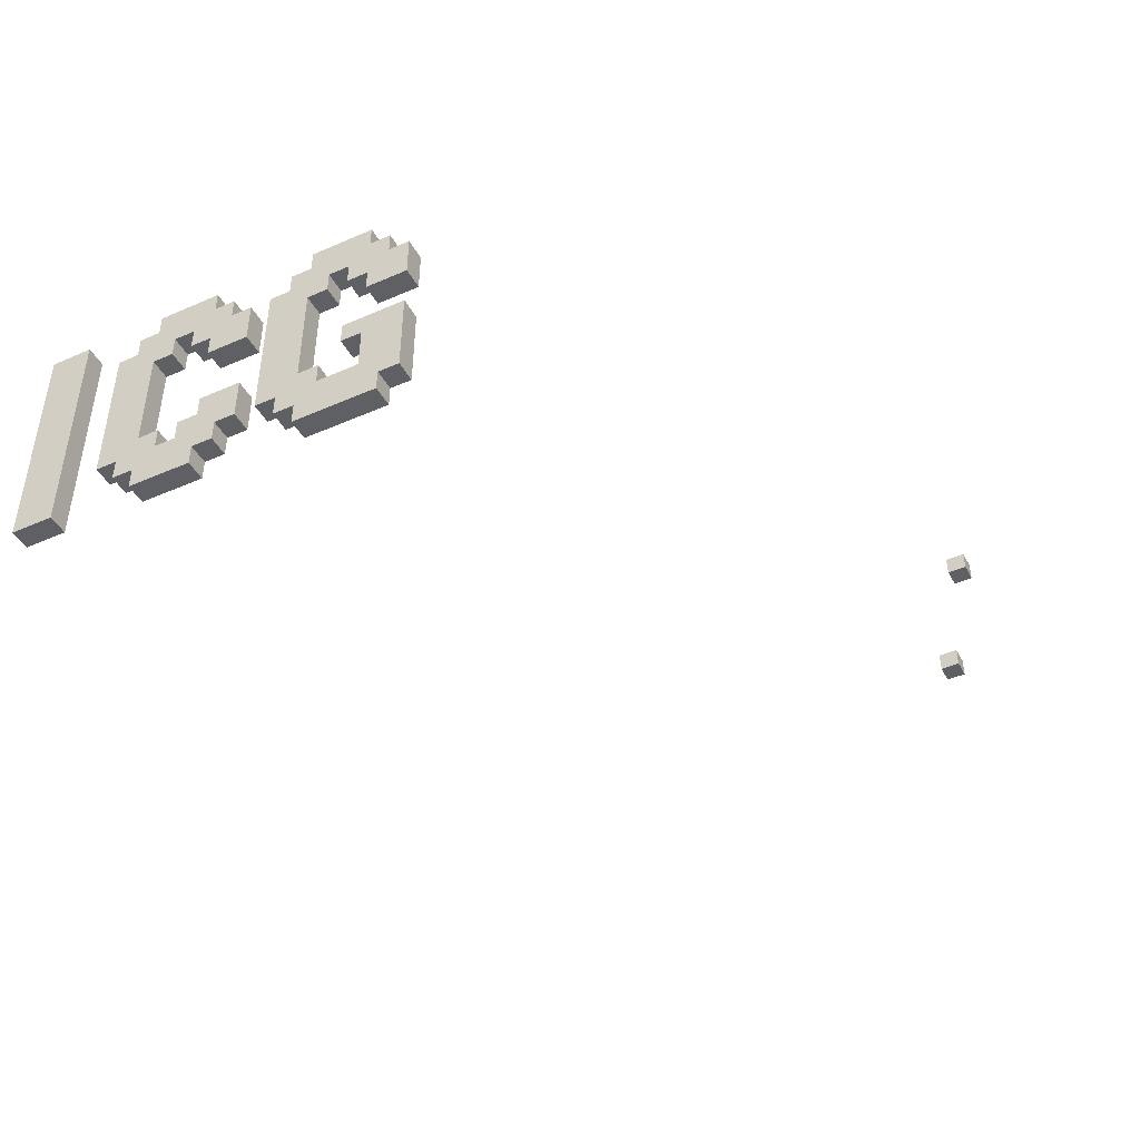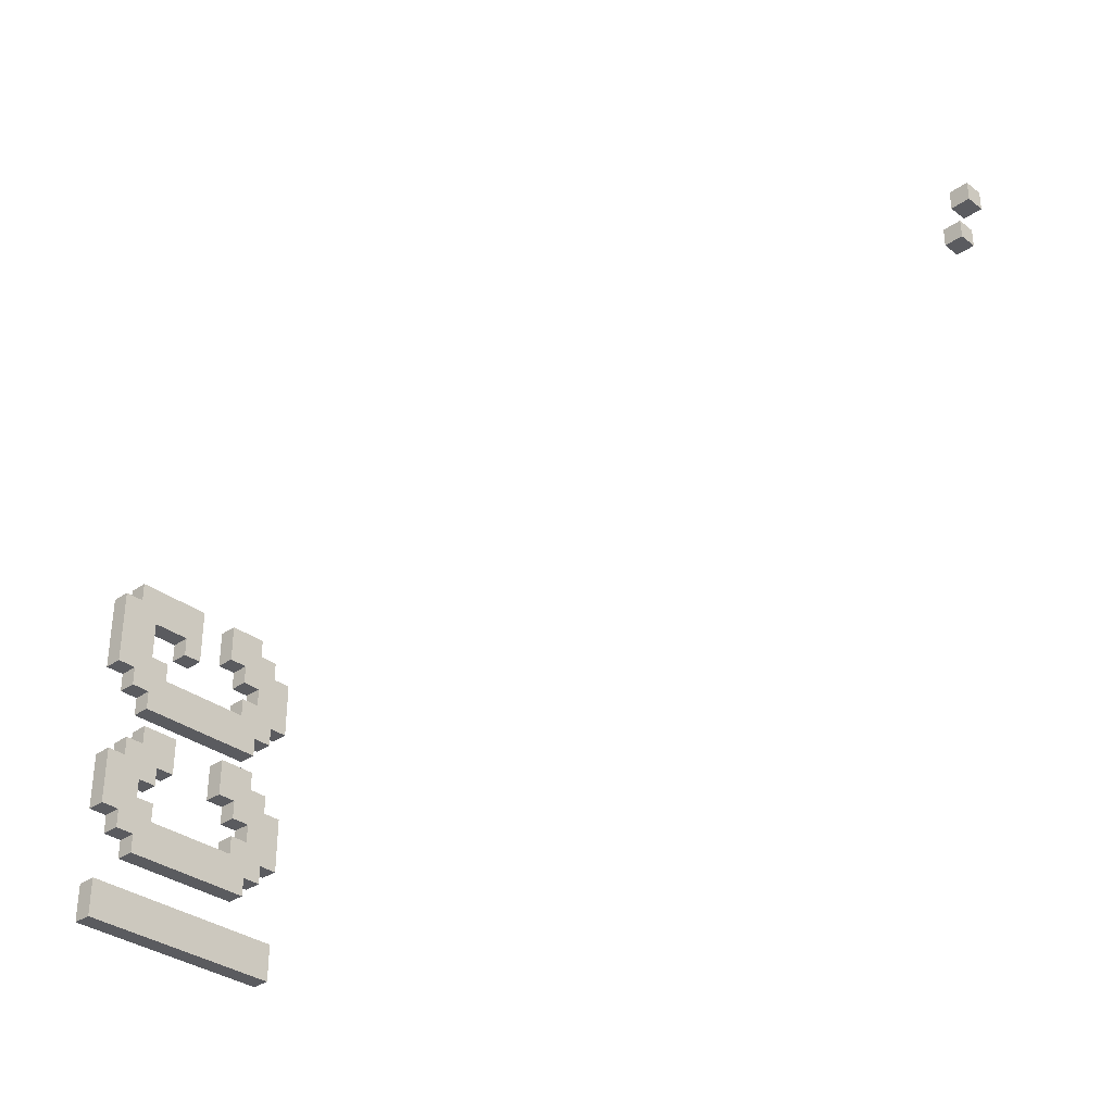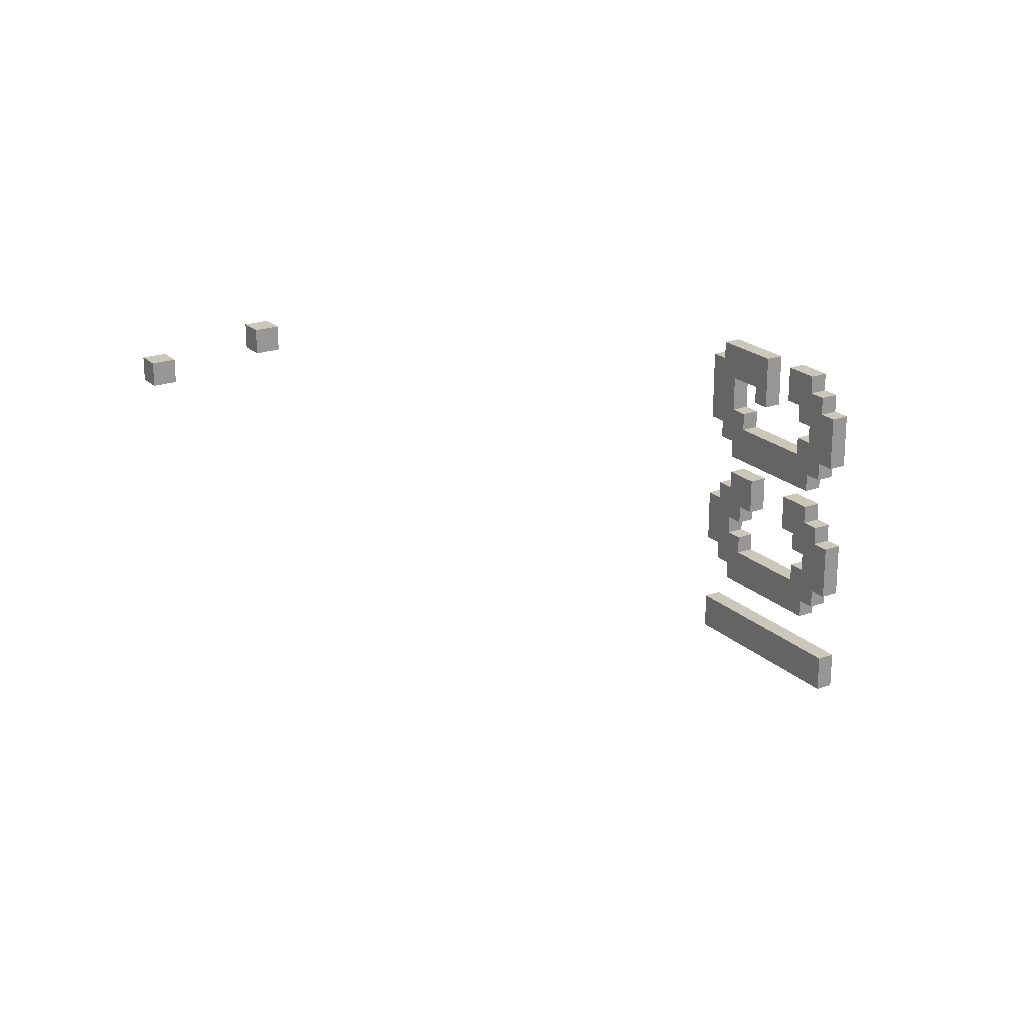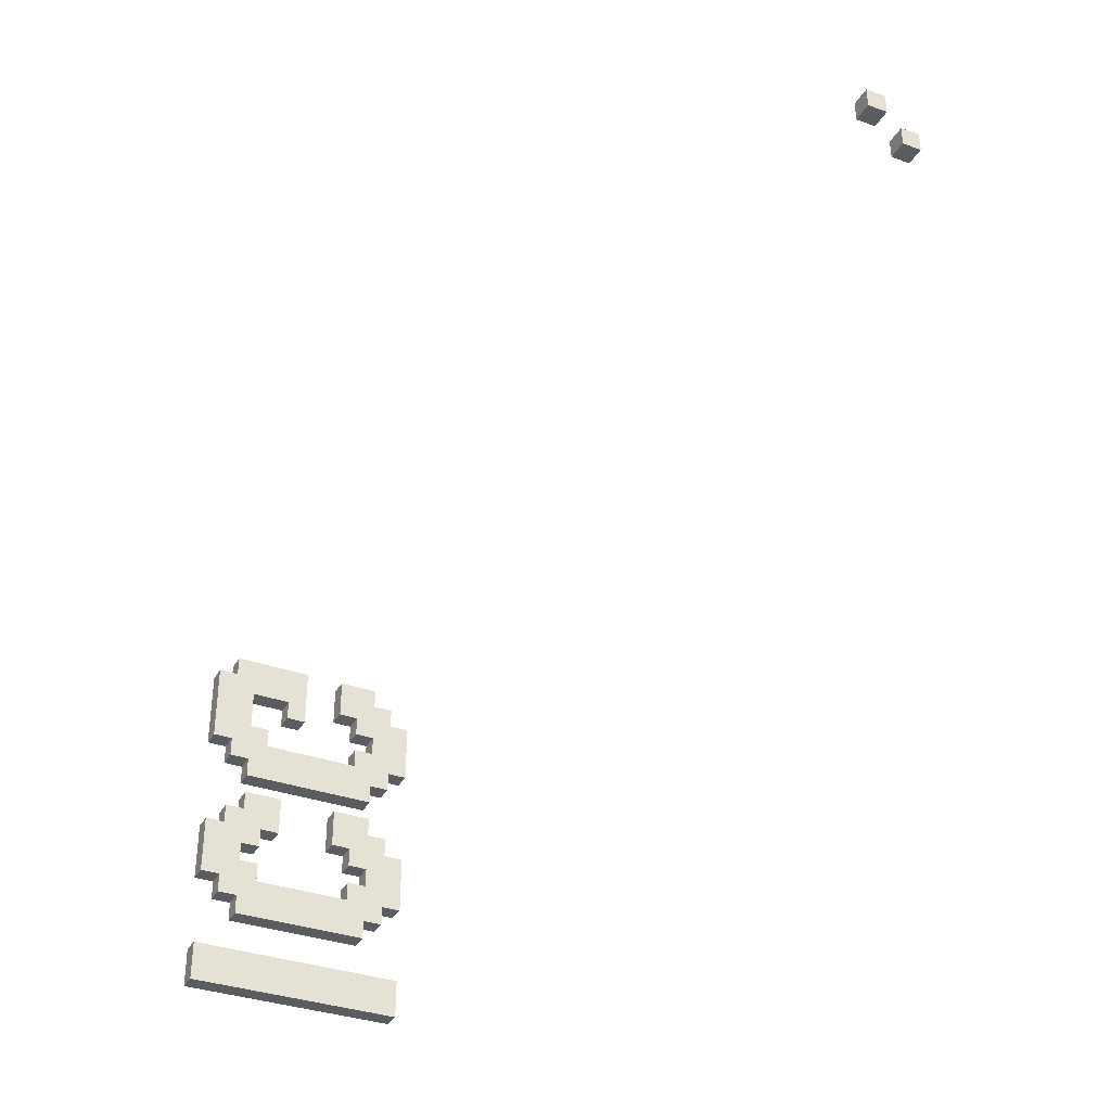
<metadata>
{"format":"obj","ext":"obj","renderer":"f3d","projection":"perspective","resolution":1024,"background":"white","views":[{"elev":-44.2,"azim":-63.0,"up":"+Y"},{"elev":-33.0,"azim":43.7,"up":"+Z"},{"elev":21.6,"azim":147.4,"up":"+Z"},{"elev":-34.5,"azim":64.2,"up":"+Z"}]}
</metadata>
<code>
o ICGSign
v 2.4 8 -0.1
v 2.4 8 -0.5
v 2.4 8 -1
v 2.4 8 -1.3
v 2.4 8 -1.7
v 2.4 8 -1.9
v 2.4 8.1 1.192e-07
v 2.4 8.1 -0.1
v 2.4 8.1 -0.5
v 2.4 8.1 -0.6
v 2.4 8.1 -0.9
v 2.4 8.1 -1
v 2.4 8.1 -1.3
v 2.4 8.1 -1.4
v 2.4 8.2 -0.2
v 2.4 8.2 -0.4
v 2.4 8.2 -0.6
v 2.4 8.2 -0.7
v 2.4 8.2 -0.8
v 2.4 8.2 -0.9
v 2.4 8.2 -1.1
v 2.4 8.2 -1.2
v 2.4 8.2 -1.4
v 2.4 8.2 -1.5
v 2.4 8.3 -0.4
v 2.4 8.3 -0.5
v 2.4 8.3 -1
v 2.4 8.3 -1.1
v 2.4 8.3 -1.2
v 2.4 8.3 -1.3
v 2.4 8.4 -0.2
v 2.4 8.4 -0.3
v 2.4 8.4 -0.8
v 2.4 8.4 -1
v 2.4 8.5 1.192e-07
v 2.4 8.5 -0.3
v 2.4 8.7 1.192e-07
v 2.4 8.7 -0.2
v 2.4 8.7 -0.8
v 2.4 8.7 -1
v 2.4 8.8 -0.2
v 2.4 8.8 -0.3
v 2.4 8.8 -0.4
v 2.4 8.8 -0.5
v 2.4 8.8 -1
v 2.4 8.8 -1.1
v 2.4 8.8 -1.2
v 2.4 8.8 -1.3
v 2.4 8.9 1.192e-07
v 2.4 8.9 -0.1
v 2.4 8.9 -0.3
v 2.4 8.9 -0.4
v 2.4 8.9 -0.6
v 2.4 8.9 -0.7
v 2.4 8.9 -0.8
v 2.4 8.9 -0.9
v 2.4 8.9 -1.1
v 2.4 8.9 -1.2
v 2.4 8.9 -1.4
v 2.4 8.9 -1.5
v 2.4 9 -0.1
v 2.4 9 -0.2
v 2.4 9 -0.5
v 2.4 9 -0.6
v 2.4 9 -0.9
v 2.4 9 -1
v 2.4 9 -1.3
v 2.4 9 -1.4
v 2.4 9.1 -0.2
v 2.4 9.1 -0.5
v 2.4 9.1 -1
v 2.4 9.1 -1.3
v 2.4 9.1 -1.7
v 2.4 9.1 -1.9
v 6.4 9.9 1.2
v 6.4 9.9 1.1
v 6.4 10 1.2
v 6.4 10 1.1
v 6.7 9.5 1
v 6.7 9.5 0.9
v 6.7 9.6 1
v 6.7 9.6 0.9
v 2.5 8 -0.1
v 2.5 8 -0.5
v 2.5 8 -1
v 2.5 8 -1.3
v 2.5 8 -1.7
v 2.5 8 -1.9
v 2.5 8.1 1.192e-07
v 2.5 8.1 -0.1
v 2.5 8.1 -0.5
v 2.5 8.1 -0.6
v 2.5 8.1 -0.9
v 2.5 8.1 -1
v 2.5 8.1 -1.3
v 2.5 8.1 -1.4
v 2.5 8.2 -0.2
v 2.5 8.2 -0.4
v 2.5 8.2 -0.6
v 2.5 8.2 -0.7
v 2.5 8.2 -0.8
v 2.5 8.2 -0.9
v 2.5 8.2 -1.1
v 2.5 8.2 -1.2
v 2.5 8.2 -1.4
v 2.5 8.2 -1.5
v 2.5 8.3 -0.4
v 2.5 8.3 -0.5
v 2.5 8.3 -1
v 2.5 8.3 -1.1
v 2.5 8.3 -1.2
v 2.5 8.3 -1.3
v 2.5 8.4 -0.2
v 2.5 8.4 -0.3
v 2.5 8.4 -0.8
v 2.5 8.4 -1
v 2.5 8.5 1.192e-07
v 2.5 8.5 -0.3
v 2.5 8.7 1.192e-07
v 2.5 8.7 -0.2
v 2.5 8.7 -0.8
v 2.5 8.7 -1
v 2.5 8.8 -0.2
v 2.5 8.8 -0.3
v 2.5 8.8 -0.4
v 2.5 8.8 -0.5
v 2.5 8.8 -1
v 2.5 8.8 -1.1
v 2.5 8.8 -1.2
v 2.5 8.8 -1.3
v 2.5 8.9 1.192e-07
v 2.5 8.9 -0.1
v 2.5 8.9 -0.3
v 2.5 8.9 -0.4
v 2.5 8.9 -0.6
v 2.5 8.9 -0.7
v 2.5 8.9 -0.8
v 2.5 8.9 -0.9
v 2.5 8.9 -1.1
v 2.5 8.9 -1.2
v 2.5 8.9 -1.4
v 2.5 8.9 -1.5
v 2.5 9 -0.1
v 2.5 9 -0.2
v 2.5 9 -0.5
v 2.5 9 -0.6
v 2.5 9 -0.9
v 2.5 9 -1
v 2.5 9 -1.3
v 2.5 9 -1.4
v 2.5 9.1 -0.2
v 2.5 9.1 -0.5
v 2.5 9.1 -1
v 2.5 9.1 -1.3
v 2.5 9.1 -1.7
v 2.5 9.1 -1.9
v 6.5 9.9 1.2
v 6.5 9.9 1.1
v 6.5 10 1.2
v 6.5 10 1.1
v 6.8 9.5 1
v 6.8 9.5 0.9
v 6.8 9.6 1
v 6.8 9.6 0.9
v 6.4 9.9 1.2
v 6.4 10 1.2
v 6.5 9.9 1.2
v 6.5 10 1.2
v 6.7 9.5 1
v 6.7 9.6 1
v 6.8 9.5 1
v 6.8 9.6 1
v 2.4 8.1 1.192e-07
v 2.4 8.5 1.192e-07
v 2.4 8.7 1.192e-07
v 2.4 8.9 1.192e-07
v 2.5 8.1 1.192e-07
v 2.5 8.5 1.192e-07
v 2.5 8.7 1.192e-07
v 2.5 8.9 1.192e-07
v 2.4 8 -0.1
v 2.4 8.1 -0.1
v 2.4 8.9 -0.1
v 2.4 9 -0.1
v 2.5 8 -0.1
v 2.5 8.1 -0.1
v 2.5 8.9 -0.1
v 2.5 9 -0.1
v 2.4 9 -0.2
v 2.4 9.1 -0.2
v 2.5 9 -0.2
v 2.5 9.1 -0.2
v 2.4 8.2 -0.4
v 2.4 8.3 -0.4
v 2.4 8.8 -0.4
v 2.4 8.9 -0.4
v 2.5 8.2 -0.4
v 2.5 8.3 -0.4
v 2.5 8.8 -0.4
v 2.5 8.9 -0.4
v 2.4 8.3 -0.5
v 2.4 8.8 -0.5
v 2.5 8.3 -0.5
v 2.5 8.8 -0.5
v 2.4 8.2 -0.8
v 2.4 8.4 -0.8
v 2.4 8.7 -0.8
v 2.4 8.9 -0.8
v 2.5 8.2 -0.8
v 2.5 8.4 -0.8
v 2.5 8.7 -0.8
v 2.5 8.9 -0.8
v 2.4 8.1 -0.9
v 2.4 8.2 -0.9
v 2.4 8.9 -0.9
v 2.4 9 -0.9
v 2.5 8.1 -0.9
v 2.5 8.2 -0.9
v 2.5 8.9 -0.9
v 2.5 9 -0.9
v 2.4 8 -1
v 2.4 8.1 -1
v 2.4 9 -1
v 2.4 9.1 -1
v 2.5 8 -1
v 2.5 8.1 -1
v 2.5 9 -1
v 2.5 9.1 -1
v 2.4 8.2 -1.2
v 2.4 8.3 -1.2
v 2.4 8.8 -1.2
v 2.4 8.9 -1.2
v 2.5 8.2 -1.2
v 2.5 8.3 -1.2
v 2.5 8.8 -1.2
v 2.5 8.9 -1.2
v 2.4 8.3 -1.3
v 2.4 8.8 -1.3
v 2.5 8.3 -1.3
v 2.5 8.8 -1.3
v 2.4 8 -1.7
v 2.4 9.1 -1.7
v 2.5 8 -1.7
v 2.5 9.1 -1.7
v 6.4 9.9 1.1
v 6.4 10 1.1
v 6.5 9.9 1.1
v 6.5 10 1.1
v 6.7 9.5 0.9
v 6.7 9.6 0.9
v 6.8 9.5 0.9
v 6.8 9.6 0.9
v 2.4 8.2 -0.2
v 2.4 8.4 -0.2
v 2.4 8.7 -0.2
v 2.4 8.8 -0.2
v 2.5 8.2 -0.2
v 2.5 8.4 -0.2
v 2.5 8.7 -0.2
v 2.5 8.8 -0.2
v 2.4 8.4 -0.3
v 2.4 8.5 -0.3
v 2.4 8.8 -0.3
v 2.4 8.9 -0.3
v 2.5 8.4 -0.3
v 2.5 8.5 -0.3
v 2.5 8.8 -0.3
v 2.5 8.9 -0.3
v 2.4 8 -0.5
v 2.4 8.1 -0.5
v 2.4 9 -0.5
v 2.4 9.1 -0.5
v 2.5 8 -0.5
v 2.5 8.1 -0.5
v 2.5 9 -0.5
v 2.5 9.1 -0.5
v 2.4 8.1 -0.6
v 2.4 8.2 -0.6
v 2.4 8.9 -0.6
v 2.4 9 -0.6
v 2.5 8.1 -0.6
v 2.5 8.2 -0.6
v 2.5 8.9 -0.6
v 2.5 9 -0.6
v 2.4 8.2 -0.7
v 2.4 8.9 -0.7
v 2.5 8.2 -0.7
v 2.5 8.9 -0.7
v 2.4 8.3 -1
v 2.4 8.4 -1
v 2.4 8.7 -1
v 2.4 8.8 -1
v 2.5 8.3 -1
v 2.5 8.4 -1
v 2.5 8.7 -1
v 2.5 8.8 -1
v 2.4 8.2 -1.1
v 2.4 8.3 -1.1
v 2.4 8.8 -1.1
v 2.4 8.9 -1.1
v 2.5 8.2 -1.1
v 2.5 8.3 -1.1
v 2.5 8.8 -1.1
v 2.5 8.9 -1.1
v 2.4 8 -1.3
v 2.4 8.1 -1.3
v 2.4 9 -1.3
v 2.4 9.1 -1.3
v 2.5 8 -1.3
v 2.5 8.1 -1.3
v 2.5 9 -1.3
v 2.5 9.1 -1.3
v 2.4 8.1 -1.4
v 2.4 8.2 -1.4
v 2.4 8.9 -1.4
v 2.4 9 -1.4
v 2.5 8.1 -1.4
v 2.5 8.2 -1.4
v 2.5 8.9 -1.4
v 2.5 9 -1.4
v 2.4 8.2 -1.5
v 2.4 8.9 -1.5
v 2.5 8.2 -1.5
v 2.5 8.9 -1.5
v 2.4 8 -1.9
v 2.4 9.1 -1.9
v 2.5 8 -1.9
v 2.5 9.1 -1.9
v 2.4 8 -0.1
v 2.5 8 -0.1
v 2.4 8 -0.5
v 2.5 8 -0.5
v 2.4 8 -1
v 2.5 8 -1
v 2.4 8 -1.3
v 2.5 8 -1.3
v 2.4 8 -1.7
v 2.5 8 -1.7
v 2.4 8 -1.9
v 2.5 8 -1.9
v 2.4 8.1 1.192e-07
v 2.5 8.1 1.192e-07
v 2.4 8.1 -0.1
v 2.5 8.1 -0.1
v 2.4 8.1 -0.5
v 2.5 8.1 -0.5
v 2.4 8.1 -0.6
v 2.5 8.1 -0.6
v 2.4 8.1 -0.9
v 2.5 8.1 -0.9
v 2.4 8.1 -1
v 2.5 8.1 -1
v 2.4 8.1 -1.3
v 2.5 8.1 -1.3
v 2.4 8.1 -1.4
v 2.5 8.1 -1.4
v 2.4 8.2 -0.6
v 2.5 8.2 -0.6
v 2.4 8.2 -0.7
v 2.5 8.2 -0.7
v 2.4 8.2 -0.8
v 2.5 8.2 -0.8
v 2.4 8.2 -0.9
v 2.5 8.2 -0.9
v 2.4 8.2 -1.4
v 2.5 8.2 -1.4
v 2.4 8.2 -1.5
v 2.5 8.2 -1.5
v 2.4 8.4 -0.2
v 2.5 8.4 -0.2
v 2.4 8.4 -0.3
v 2.5 8.4 -0.3
v 2.4 8.7 1.192e-07
v 2.5 8.7 1.192e-07
v 2.4 8.7 -0.2
v 2.5 8.7 -0.2
v 2.4 8.7 -0.8
v 2.5 8.7 -0.8
v 2.4 8.7 -1
v 2.5 8.7 -1
v 2.4 8.8 -0.2
v 2.5 8.8 -0.2
v 2.4 8.8 -0.3
v 2.5 8.8 -0.3
v 2.4 8.8 -0.4
v 2.5 8.8 -0.4
v 2.4 8.8 -0.5
v 2.5 8.8 -0.5
v 2.4 8.8 -1
v 2.5 8.8 -1
v 2.4 8.8 -1.1
v 2.5 8.8 -1.1
v 2.4 8.8 -1.2
v 2.5 8.8 -1.2
v 2.4 8.8 -1.3
v 2.5 8.8 -1.3
v 2.4 8.9 -0.3
v 2.5 8.9 -0.3
v 2.4 8.9 -0.4
v 2.5 8.9 -0.4
v 2.4 8.9 -1.1
v 2.5 8.9 -1.1
v 2.4 8.9 -1.2
v 2.5 8.9 -1.2
v 6.7 9.5 1
v 6.8 9.5 1
v 6.7 9.5 0.9
v 6.8 9.5 0.9
v 6.4 9.9 1.2
v 6.5 9.9 1.2
v 6.4 9.9 1.1
v 6.5 9.9 1.1
v 2.4 8.2 -0.2
v 2.5 8.2 -0.2
v 2.4 8.2 -0.4
v 2.5 8.2 -0.4
v 2.4 8.2 -1.1
v 2.5 8.2 -1.1
v 2.4 8.2 -1.2
v 2.5 8.2 -1.2
v 2.4 8.3 -0.4
v 2.5 8.3 -0.4
v 2.4 8.3 -0.5
v 2.5 8.3 -0.5
v 2.4 8.3 -1
v 2.5 8.3 -1
v 2.4 8.3 -1.1
v 2.5 8.3 -1.1
v 2.4 8.3 -1.2
v 2.5 8.3 -1.2
v 2.4 8.3 -1.3
v 2.5 8.3 -1.3
v 2.4 8.4 -0.8
v 2.5 8.4 -0.8
v 2.4 8.4 -1
v 2.5 8.4 -1
v 2.4 8.5 1.192e-07
v 2.5 8.5 1.192e-07
v 2.4 8.5 -0.3
v 2.5 8.5 -0.3
v 2.4 8.9 1.192e-07
v 2.5 8.9 1.192e-07
v 2.4 8.9 -0.1
v 2.5 8.9 -0.1
v 2.4 8.9 -0.6
v 2.5 8.9 -0.6
v 2.4 8.9 -0.7
v 2.5 8.9 -0.7
v 2.4 8.9 -0.8
v 2.5 8.9 -0.8
v 2.4 8.9 -0.9
v 2.5 8.9 -0.9
v 2.4 8.9 -1.4
v 2.5 8.9 -1.4
v 2.4 8.9 -1.5
v 2.5 8.9 -1.5
v 2.4 9 -0.1
v 2.5 9 -0.1
v 2.4 9 -0.2
v 2.5 9 -0.2
v 2.4 9 -0.5
v 2.5 9 -0.5
v 2.4 9 -0.6
v 2.5 9 -0.6
v 2.4 9 -0.9
v 2.5 9 -0.9
v 2.4 9 -1
v 2.5 9 -1
v 2.4 9 -1.3
v 2.5 9 -1.3
v 2.4 9 -1.4
v 2.5 9 -1.4
v 2.4 9.1 -0.2
v 2.5 9.1 -0.2
v 2.4 9.1 -0.5
v 2.5 9.1 -0.5
v 2.4 9.1 -1
v 2.5 9.1 -1
v 2.4 9.1 -1.3
v 2.5 9.1 -1.3
v 2.4 9.1 -1.7
v 2.5 9.1 -1.7
v 2.4 9.1 -1.9
v 2.5 9.1 -1.9
v 6.7 9.6 1
v 6.8 9.6 1
v 6.7 9.6 0.9
v 6.8 9.6 0.9
v 6.4 10 1.2
v 6.5 10 1.2
v 6.4 10 1.1
v 6.5 10 1.1
f 8 2 1
f 9 2 8
f 12 4 3
f 13 4 12
f 15 10 9
f 15 8 7
f 15 9 8
f 16 10 15
f 17 10 16
f 20 14 13
f 20 13 12
f 20 12 11
f 21 14 20
f 22 14 21
f 23 14 22
f 25 18 17
f 25 17 16
f 26 18 25
f 27 21 20
f 27 20 19
f 28 21 27
f 29 24 23
f 29 23 22
f 30 24 29
f 31 15 7
f 33 27 19
f 34 27 33
f 35 32 31
f 35 31 7
f 36 32 35
f 41 38 37
f 44 18 26
f 45 40 39
f 48 24 30
f 49 42 41
f 49 41 37
f 50 42 49
f 51 42 50
f 52 44 43
f 53 18 44
f 53 44 52
f 54 18 53
f 55 46 45
f 55 45 39
f 56 46 55
f 57 46 56
f 58 48 47
f 59 24 48
f 59 48 58
f 60 24 59
f 61 53 52
f 61 51 50
f 61 52 51
f 62 53 61
f 63 53 62
f 64 53 63
f 65 59 58
f 65 57 56
f 65 58 57
f 66 59 65
f 67 59 66
f 68 59 67
f 69 63 62
f 70 63 69
f 71 67 66
f 72 67 71
f 73 6 5
f 74 6 73
f 77 76 75
f 78 76 77
f 81 80 79
f 82 80 81
f 83 84 90
f 90 84 91
f 85 86 94
f 94 86 95
f 91 92 97
f 89 90 97
f 90 91 97
f 97 92 98
f 98 92 99
f 95 96 102
f 94 95 102
f 93 94 102
f 102 96 103
f 103 96 104
f 104 96 105
f 99 100 107
f 98 99 107
f 107 100 108
f 102 103 109
f 101 102 109
f 109 103 110
f 105 106 111
f 104 105 111
f 111 106 112
f 89 97 113
f 101 109 115
f 115 109 116
f 113 114 117
f 89 113 117
f 117 114 118
f 119 120 123
f 108 100 126
f 121 122 127
f 112 106 130
f 123 124 131
f 119 123 131
f 131 124 132
f 132 124 133
f 125 126 134
f 126 100 135
f 134 126 135
f 135 100 136
f 127 128 137
f 121 127 137
f 137 128 138
f 138 128 139
f 129 130 140
f 130 106 141
f 140 130 141
f 141 106 142
f 134 135 143
f 132 133 143
f 133 134 143
f 143 135 144
f 144 135 145
f 145 135 146
f 140 141 147
f 138 139 147
f 139 140 147
f 147 141 148
f 148 141 149
f 149 141 150
f 144 145 151
f 151 145 152
f 148 149 153
f 153 149 154
f 87 88 155
f 155 88 156
f 157 158 159
f 159 158 160
f 161 162 163
f 163 162 164
f 167 166 165
f 168 166 167
f 171 170 169
f 172 170 171
f 177 174 173
f 178 174 177
f 179 176 175
f 180 176 179
f 185 182 181
f 186 182 185
f 187 184 183
f 188 184 187
f 191 190 189
f 192 190 191
f 197 194 193
f 198 194 197
f 199 196 195
f 200 196 199
f 203 202 201
f 204 202 203
f 209 206 205
f 210 206 209
f 211 208 207
f 212 208 211
f 217 214 213
f 218 214 217
f 219 216 215
f 220 216 219
f 225 222 221
f 226 222 225
f 227 224 223
f 228 224 227
f 233 230 229
f 234 230 233
f 235 232 231
f 236 232 235
f 239 238 237
f 240 238 239
f 243 242 241
f 244 242 243
f 245 246 247
f 247 246 248
f 249 250 251
f 251 250 252
f 253 254 257
f 257 254 258
f 255 256 259
f 259 256 260
f 261 262 265
f 265 262 266
f 263 264 267
f 267 264 268
f 269 270 273
f 273 270 274
f 271 272 275
f 275 272 276
f 277 278 281
f 281 278 282
f 279 280 283
f 283 280 284
f 285 286 287
f 287 286 288
f 289 290 293
f 293 290 294
f 291 292 295
f 295 292 296
f 297 298 301
f 301 298 302
f 299 300 303
f 303 300 304
f 305 306 309
f 309 306 310
f 307 308 311
f 311 308 312
f 313 314 317
f 317 314 318
f 315 316 319
f 319 316 320
f 321 322 323
f 323 322 324
f 325 326 327
f 327 326 328
f 331 330 329
f 332 330 331
f 335 334 333
f 336 334 335
f 339 338 337
f 340 338 339
f 343 342 341
f 344 342 343
f 347 346 345
f 348 346 347
f 351 350 349
f 352 350 351
f 355 354 353
f 356 354 355
f 359 358 357
f 360 358 359
f 363 362 361
f 364 362 363
f 367 366 365
f 368 366 367
f 371 370 369
f 372 370 371
f 375 374 373
f 376 374 375
f 379 378 377
f 380 378 379
f 383 382 381
f 384 382 383
f 387 386 385
f 388 386 387
f 391 390 389
f 392 390 391
f 395 394 393
f 396 394 395
f 399 398 397
f 400 398 399
f 403 402 401
f 404 402 403
f 407 406 405
f 408 406 407
f 411 410 409
f 412 410 411
f 413 414 415
f 415 414 416
f 417 418 419
f 419 418 420
f 421 422 423
f 423 422 424
f 425 426 427
f 427 426 428
f 429 430 431
f 431 430 432
f 433 434 435
f 435 434 436
f 437 438 439
f 439 438 440
f 441 442 443
f 443 442 444
f 445 446 447
f 447 446 448
f 449 450 451
f 451 450 452
f 453 454 455
f 455 454 456
f 457 458 459
f 459 458 460
f 461 462 463
f 463 462 464
f 465 466 467
f 467 466 468
f 469 470 471
f 471 470 472
f 473 474 475
f 475 474 476
f 477 478 479
f 479 478 480
f 481 482 483
f 483 482 484
f 485 486 487
f 487 486 488
f 489 490 491
f 491 490 492

</code>
